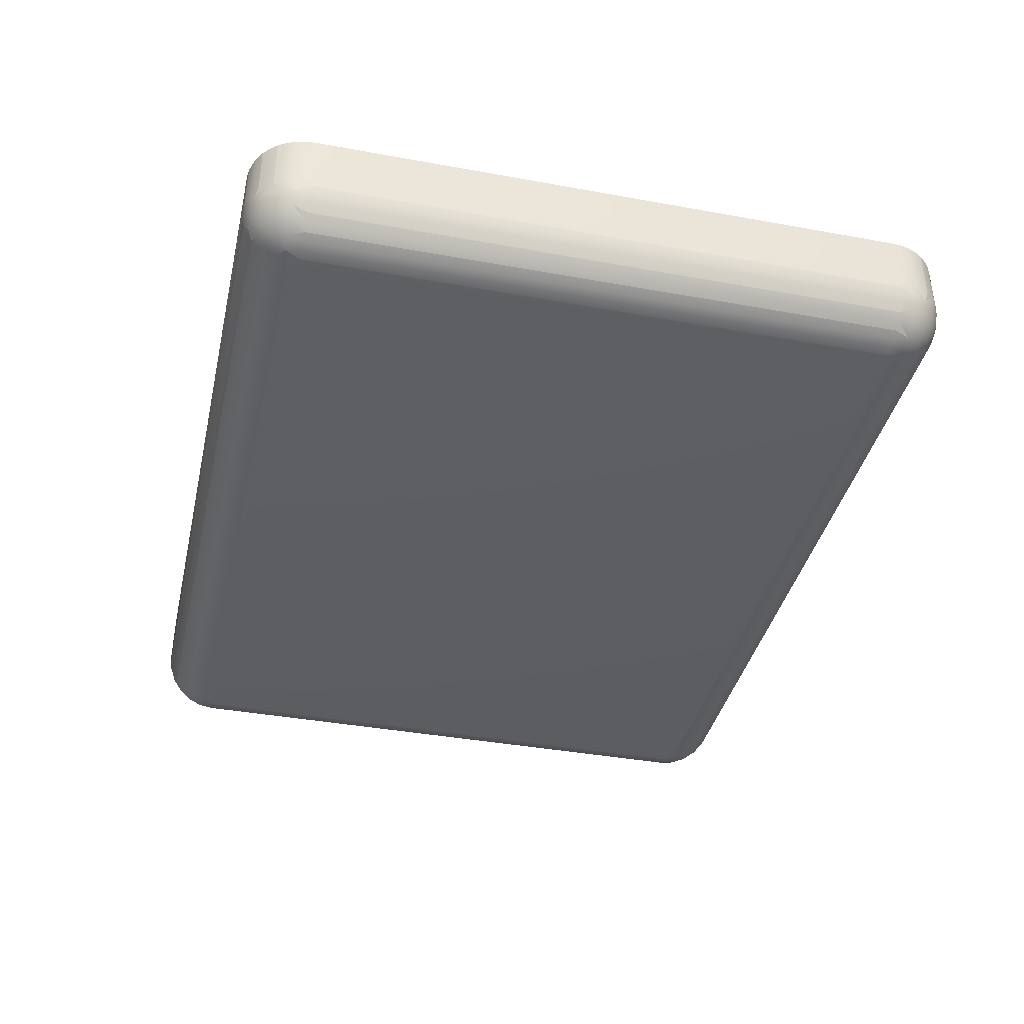
<metadata>
{"format":"obj","ext":"obj","renderer":"f3d","projection":"perspective","resolution":1024,"background":"white","views":[{"elev":-38.8,"azim":77.1,"up":"+Z"}]}
</metadata>
<code>
o Group_18/mesh1/mesh1-geometry#mesh1-geometry
v 0.7562 -0.634 -0.1826
v 0.7366 -0.6447 -0.1629
v 0.7338 -0.6447 -0.1696
v 0.7616 -0.634 -0.1696
v 0.7097 -0.6484 -0.1557
v 0.7477 -0.634 -0.1937
v 0.7755 -0.6169 -0.1937
v 0.7429 -0.6431 -0.1557
v 0.7265 -0.647 -0.1557
v 0.7294 -0.6447 -0.1754
v 0.7634 -0.6169 -0.2094
v 0.7831 -0.6169 -0.1754
v 0.7585 -0.6366 -0.1557
v 0.7097 -0.6484 -0.06167
v 0.7236 -0.6447 -0.1798
v 0.7366 -0.634 -0.2023
v 0.7477 -0.6169 -0.2215
v 0.7996 -0.5946 -0.1798
v 0.7857 -0.6169 -0.1557
v 0.7903 -0.5946 -0.2023
v 0.7729 -0.6278 -0.1557
v 0.7429 -0.6431 -0.06167
v 0.7265 -0.647 -0.06167
v -0.6875 -0.6484 -0.06167
v 0.7169 -0.6447 -0.1826
v 0.7562 -0.5946 -0.2363
v 0.7967 -0.6041 -0.1557
v 0.7755 -0.5946 -0.2215
v 0.7585 -0.6366 -0.06167
v -0.6875 -0.6484 -0.1557
v 0.7097 -0.647 -0.1725
v 0.7236 -0.634 -0.2076
v 0.7294 -0.6169 -0.2291
v 0.7338 -0.5946 -0.2456
v 0.81 -0.5687 -0.1826
v 0.8055 -0.5897 -0.1557
v 0.7729 -0.6278 -0.06167
v 0.7967 -0.6041 -0.06167
v 0.7996 -0.5687 -0.2076
v -0.7363 -0.6366 -0.06167
v -0.7043 -0.647 -0.06167
v 0.7097 -0.6431 -0.1889
v 0.7616 -0.5687 -0.2456
v 0.7366 -0.5687 -0.256
v 0.8055 -0.5897 -0.06167
v 0.7857 -0.6169 -0.06167
v 0.7831 -0.5687 -0.2291
v -0.7506 -0.6278 -0.06167
v -0.7207 -0.6431 -0.06167
v -0.7043 -0.647 -0.1557
v -0.6875 -0.647 -0.1725
v 0.7097 -0.6366 -0.2045
v 0.7097 -0.6278 -0.2189
v 0.7097 -0.6169 -0.2317
v 0.7097 -0.5897 -0.2515
v 0.8119 -0.5409 -0.1889
v 0.8119 -0.5741 -0.1557
v 0.8119 -0.5741 -0.06167
v -0.7635 -0.6169 -0.06167
v -0.7832 -0.5897 -0.06167
v 0.7857 -0.5409 -0.2317
v -0.7207 -0.6431 -0.1557
v -0.7363 -0.6366 -0.1557
v -0.7143 -0.6447 -0.1629
v -0.6947 -0.6447 -0.1826
v -0.6875 -0.6431 -0.1889
v 0.7097 -0.6041 -0.2427
v 0.7729 -0.5409 -0.2427
v 0.7429 -0.5409 -0.2579
v 0.7097 -0.5741 -0.2579
v 0.8055 -0.5409 -0.2045
v 0.8159 -0.5409 -0.1725
v 0.8159 -0.5577 -0.1557
v -0.7897 -0.5741 -0.06167
v -0.7744 -0.6041 -0.06167
v 0.7967 -0.5409 -0.2189
v -0.7506 -0.6278 -0.1557
v -0.7116 -0.6447 -0.1696
v -0.7014 -0.6447 -0.1798
v -0.6875 -0.6366 -0.2045
v -0.6875 -0.6278 -0.2189
v -0.6875 -0.6041 -0.2427
v 0.7585 -0.5409 -0.2515
v 0.7265 -0.5409 -0.2619
v -0.6875 -0.5897 -0.2515
v -0.6875 -0.5741 -0.2579
v 0.7097 -0.5577 -0.2619
v 0.8119 0.5339 -0.1889
v 0.8159 0.5339 -0.1725
v 0.8159 -0.5577 -0.06167
v 0.8172 -0.5409 -0.06167
v -0.7744 -0.6041 -0.1557
v -0.7832 -0.5897 -0.1557
v -0.7897 -0.5741 -0.1557
v 0.7967 0.5339 -0.2189
v 0.7729 0.5339 -0.2427
v -0.7635 -0.6169 -0.1557
v -0.7394 -0.634 -0.1696
v -0.734 -0.634 -0.1826
v -0.7071 -0.6447 -0.1754
v -0.7014 -0.634 -0.2076
v -0.6875 -0.6169 -0.2317
v 0.7585 0.5339 -0.2515
v 0.7429 0.5339 -0.2579
v 0.7265 0.5339 -0.2619
v -0.6875 -0.5577 -0.2619
v 0.8055 0.5339 -0.2045
v 0.8172 0.5339 -0.1557
v 0.8172 -0.5409 -0.1557
v -0.7936 -0.5577 -0.06167
v -0.7936 -0.5577 -0.1557
v 0.7857 0.5339 -0.2317
v -0.7609 -0.6169 -0.1754
v -0.7255 -0.634 -0.1937
v -0.7143 -0.634 -0.2023
v -0.7071 -0.6169 -0.2291
v -0.7116 -0.5946 -0.2456
v 0.7097 -0.5409 -0.2632
v 0.7097 0.5339 -0.2632
v -0.7143 -0.5687 -0.256
v -0.6875 -0.5409 -0.2632
v 0.7996 0.5617 -0.2076
v 0.81 0.5617 -0.1826
v 0.8159 0.5507 -0.1557
v -0.7949 -0.5409 -0.06167
v -0.7774 -0.5946 -0.1798
v -0.7877 -0.5687 -0.1826
v 0.7831 0.5617 -0.2291
v 0.7616 0.5617 -0.2456
v -0.7533 -0.6169 -0.1937
v -0.7412 -0.6169 -0.2094
v 0.7366 0.5617 -0.256
v 0.7097 0.5507 -0.2619
v -0.7043 -0.5409 -0.2619
v 0.8172 0.5339 -0.06167
v 0.8159 0.5507 -0.06167
v -0.7949 0.5339 -0.06167
v -0.7949 -0.5409 -0.1557
v -0.7936 -0.5409 -0.1725
v -0.7255 -0.6169 -0.2215
v -0.734 -0.5946 -0.2363
v -0.7394 -0.5687 -0.2456
v -0.6875 0.5339 -0.2632
v -0.6875 0.5507 -0.2619
v -0.7207 -0.5409 -0.2579
v -0.7043 0.5339 -0.2619
v 0.7903 0.5876 -0.2023
v 0.8119 0.5671 -0.1557
v 0.8119 0.5671 -0.06167
v -0.7949 0.5339 -0.1557
v -0.7681 -0.5946 -0.2023
v -0.7897 -0.5409 -0.1889
v 0.7562 0.5876 -0.2363
v 0.7755 0.5876 -0.2215
v 0.7338 0.5876 -0.2456
v -0.7533 -0.5946 -0.2215
v -0.7363 -0.5409 -0.2515
v 0.7097 0.5671 -0.2579
v -0.6875 0.5671 -0.2579
v -0.7207 0.5339 -0.2579
v 0.7996 0.5876 -0.1798
v -0.7897 0.5671 -0.06167
v -0.7936 0.5507 -0.1557
v -0.7936 0.5339 -0.1725
v -0.7774 -0.5687 -0.2076
v -0.7897 0.5339 -0.1889
v -0.7609 -0.5687 -0.2291
v -0.7506 -0.5409 -0.2427
v -0.7143 0.5617 -0.256
v -0.7363 0.5339 -0.2515
v 0.7755 0.6099 -0.1937
v 0.7634 0.6099 -0.2094
v 0.8055 0.5827 -0.1557
v 0.8055 0.5827 -0.06167
v -0.7936 0.5507 -0.06167
v -0.7832 -0.5409 -0.2045
v -0.7832 0.5339 -0.2045
v 0.7477 0.6099 -0.2215
v 0.7294 0.6099 -0.2291
v 0.7097 0.5827 -0.2515
v -0.7635 -0.5409 -0.2317
v -0.7506 0.5339 -0.2427
v -0.6875 0.5827 -0.2515
v -0.7116 0.5876 -0.2456
v -0.7394 0.5617 -0.2456
v 0.7831 0.6099 -0.1754
v 0.7967 0.597 -0.1557
v -0.7832 0.5827 -0.06167
v -0.7897 0.5671 -0.1557
v -0.7877 0.5617 -0.1826
v -0.7744 -0.5409 -0.2189
v -0.7774 0.5617 -0.2076
v 0.7097 0.597 -0.2427
v -0.7635 0.5339 -0.2317
v -0.734 0.5876 -0.2363
v 0.7616 0.6269 -0.1696
v 0.7857 0.6099 -0.1557
v 0.7562 0.6269 -0.1826
v 0.7477 0.6269 -0.1937
v 0.7967 0.597 -0.06167
v -0.7832 0.5827 -0.1557
v -0.7744 0.5339 -0.2189
v 0.7366 0.6269 -0.2023
v 0.7097 0.6099 -0.2317
v -0.6875 0.597 -0.2427
v -0.7609 0.5617 -0.2291
v -0.7255 0.6099 -0.2215
v -0.7533 0.5876 -0.2215
v 0.7729 0.6208 -0.1557
v 0.7857 0.6099 -0.06167
v -0.7744 0.597 -0.06167
v -0.7744 0.597 -0.1557
v -0.7774 0.5876 -0.1798
v -0.7681 0.5876 -0.2023
v 0.7236 0.6269 -0.2076
v -0.6875 0.6099 -0.2317
v -0.7071 0.6099 -0.2291
v -0.7412 0.6099 -0.2094
v 0.7366 0.6377 -0.1629
v 0.7585 0.6296 -0.1557
v 0.7338 0.6377 -0.1696
v 0.7294 0.6377 -0.1754
v 0.7236 0.6377 -0.1798
v 0.7097 0.6208 -0.2189
v -0.7143 0.6269 -0.2023
v -0.7255 0.6269 -0.1937
v 0.7729 0.6208 -0.06167
v -0.7635 0.6099 -0.06167
v -0.7635 0.6099 -0.1557
v -0.7609 0.6099 -0.1754
v -0.7533 0.6099 -0.1937
v 0.7169 0.6377 -0.1826
v -0.6875 0.6208 -0.2189
v 0.7097 0.6296 -0.2045
v -0.7014 0.6269 -0.2076
v -0.734 0.6269 -0.1826
v 0.7097 0.6413 -0.1557
v 0.7429 0.6361 -0.1557
v 0.7585 0.6296 -0.06167
v -0.7014 0.6377 -0.1798
v -0.7071 0.6377 -0.1754
v -0.7116 0.6377 -0.1696
v 0.7265 0.64 -0.1557
v -0.7506 0.6208 -0.06167
v -0.7394 0.6269 -0.1696
v 0.7097 0.6361 -0.1889
v 0.7097 0.64 -0.1725
v -0.6875 0.6296 -0.2045
v -0.6947 0.6377 -0.1826
v -0.7143 0.6377 -0.1629
v 0.7265 0.64 -0.06167
v 0.7429 0.6361 -0.06167
v -0.7363 0.6296 -0.06167
v -0.7506 0.6208 -0.1557
v -0.6875 0.64 -0.1725
v -0.6875 0.6413 -0.1557
v 0.7097 0.6413 -0.06167
v -0.7363 0.6296 -0.1557
v -0.6875 0.6361 -0.1889
v -0.7043 0.64 -0.1557
v -0.7043 0.64 -0.06167
v -0.7207 0.6361 -0.06167
v -0.7207 0.6361 -0.1557
v -0.6875 0.6413 -0.06167
f 1 2 3
f 2 1 4
f 3 2 1
f 4 1 2
f 2 5 3
f 3 5 2
f 3 6 1
f 1 6 3
f 7 4 1
f 1 4 7
f 4 8 2
f 2 8 4
f 2 9 5
f 5 9 2
f 3 5 10
f 10 5 3
f 6 3 10
f 10 3 6
f 11 1 6
f 6 1 11
f 4 7 12
f 12 7 4
f 1 11 7
f 7 11 1
f 4 13 8
f 8 13 4
f 8 9 2
f 2 9 8
f 9 14 5
f 5 14 9
f 10 5 15
f 15 5 10
f 10 16 6
f 6 16 10
f 6 17 11
f 11 17 6
f 7 18 12
f 12 18 7
f 19 4 12
f 12 4 19
f 11 20 7
f 7 20 11
f 21 13 4
f 4 13 21
f 13 22 8
f 8 22 13
f 8 23 9
f 9 23 8
f 14 9 23
f 23 9 14
f 24 5 14
f 14 5 24
f 15 5 25
f 25 5 15
f 16 10 15
f 15 10 16
f 17 6 16
f 16 6 17
f 26 11 17
f 17 11 26
f 18 7 20
f 20 7 18
f 18 27 12
f 12 27 18
f 19 21 4
f 4 21 19
f 12 27 19
f 19 27 12
f 20 11 28
f 28 11 20
f 21 29 13
f 13 29 21
f 22 13 29
f 29 13 22
f 23 8 22
f 22 8 23
f 23 24 14
f 14 24 23
f 5 24 30
f 30 24 5
f 25 5 31
f 31 5 25
f 32 15 25
f 25 15 32
f 15 32 16
f 16 32 15
f 16 33 17
f 17 33 16
f 11 26 28
f 28 26 11
f 17 34 26
f 26 34 17
f 20 35 18
f 18 35 20
f 18 36 27
f 27 36 18
f 19 37 21
f 21 37 19
f 38 19 27
f 27 19 38
f 28 39 20
f 20 39 28
f 29 21 37
f 37 21 29
f 40 22 29
f 29 22 40
f 41 23 22
f 22 23 41
f 24 23 41
f 41 23 24
f 41 30 24
f 24 30 41
f 30 31 5
f 5 31 30
f 25 31 42
f 42 31 25
f 32 25 42
f 42 25 32
f 33 16 32
f 32 16 33
f 34 17 33
f 33 17 34
f 43 28 26
f 26 28 43
f 44 26 34
f 34 26 44
f 35 20 39
f 39 20 35
f 35 36 18
f 18 36 35
f 45 27 36
f 36 27 45
f 37 19 46
f 46 19 37
f 19 38 46
f 46 38 19
f 27 45 38
f 38 45 27
f 39 28 47
f 47 28 39
f 48 29 37
f 37 29 48
f 49 22 40
f 40 22 49
f 40 29 48
f 48 29 40
f 41 22 49
f 49 22 41
f 30 41 50
f 50 41 30
f 31 30 51
f 51 30 31
f 51 42 31
f 31 42 51
f 32 42 52
f 52 42 32
f 33 32 53
f 53 32 33
f 34 33 54
f 54 33 34
f 28 43 47
f 47 43 28
f 26 44 43
f 43 44 26
f 44 34 55
f 55 34 44
f 39 56 35
f 35 56 39
f 35 57 36
f 36 57 35
f 36 58 45
f 45 58 36
f 59 37 46
f 46 37 59
f 59 46 38
f 38 46 59
f 60 38 45
f 45 38 60
f 61 39 47
f 47 39 61
f 48 37 59
f 59 37 48
f 40 62 49
f 49 62 40
f 48 63 40
f 40 63 48
f 49 50 41
f 41 50 49
f 30 50 64
f 64 50 30
f 30 65 51
f 51 65 30
f 42 51 66
f 66 51 42
f 66 52 42
f 42 52 66
f 32 52 53
f 53 52 32
f 33 53 54
f 54 53 33
f 34 54 67
f 67 54 34
f 68 47 43
f 43 47 68
f 69 43 44
f 44 43 69
f 55 34 67
f 67 34 55
f 44 55 70
f 70 55 44
f 56 39 71
f 71 39 56
f 56 72 35
f 35 72 56
f 35 73 57
f 57 73 35
f 58 36 57
f 57 36 58
f 74 45 58
f 58 45 74
f 59 38 75
f 75 38 59
f 75 38 60
f 60 38 75
f 60 45 74
f 74 45 60
f 61 76 39
f 39 76 61
f 61 47 68
f 68 47 61
f 59 77 48
f 48 77 59
f 62 40 63
f 63 40 62
f 50 49 62
f 62 49 50
f 63 48 77
f 77 48 63
f 50 62 64
f 64 62 50
f 30 64 78
f 78 64 30
f 30 79 65
f 65 79 30
f 51 65 66
f 66 65 51
f 52 66 80
f 80 66 52
f 80 53 52
f 52 53 80
f 81 54 53
f 53 54 81
f 54 82 67
f 67 82 54
f 68 43 83
f 83 43 68
f 43 69 83
f 83 69 43
f 69 44 84
f 84 44 69
f 67 85 55
f 55 85 67
f 55 86 70
f 70 86 55
f 87 44 70
f 70 44 87
f 76 71 39
f 39 71 76
f 71 88 56
f 56 88 71
f 56 89 72
f 72 89 56
f 35 72 73
f 73 72 35
f 90 57 73
f 73 57 90
f 57 90 58
f 58 90 57
f 74 58 91
f 91 58 74
f 92 59 75
f 75 59 92
f 93 75 60
f 60 75 93
f 94 60 74
f 74 60 94
f 61 95 76
f 76 95 61
f 96 61 68
f 68 61 96
f 77 59 97
f 97 59 77
f 62 63 98
f 98 63 62
f 63 77 98
f 98 77 63
f 64 62 98
f 98 62 64
f 64 99 78
f 78 99 64
f 30 78 100
f 100 78 30
f 30 100 79
f 79 100 30
f 79 101 65
f 65 101 79
f 66 65 101
f 101 65 66
f 66 101 80
f 80 101 66
f 53 80 81
f 81 80 53
f 54 81 102
f 102 81 54
f 82 54 102
f 102 54 82
f 85 67 82
f 82 67 85
f 103 68 83
f 83 68 103
f 104 83 69
f 69 83 104
f 84 44 87
f 87 44 84
f 105 69 84
f 84 69 105
f 86 55 85
f 85 55 86
f 106 70 86
f 86 70 106
f 70 106 87
f 87 106 70
f 76 107 71
f 71 107 76
f 88 71 107
f 107 71 88
f 89 56 88
f 88 56 89
f 108 72 89
f 89 72 108
f 72 109 73
f 73 109 72
f 73 91 90
f 90 91 73
f 74 91 110
f 110 91 74
f 59 92 97
f 97 92 59
f 75 93 92
f 92 93 75
f 60 94 93
f 93 94 60
f 74 111 94
f 94 111 74
f 95 61 112
f 112 61 95
f 107 76 95
f 95 76 107
f 61 96 112
f 112 96 61
f 68 103 96
f 96 103 68
f 77 97 113
f 113 97 77
f 98 77 113
f 113 77 98
f 99 64 98
f 98 64 99
f 114 78 99
f 99 78 114
f 78 114 100
f 100 114 78
f 100 115 79
f 79 115 100
f 101 79 115
f 115 79 101
f 80 101 81
f 81 101 80
f 81 101 102
f 102 101 81
f 82 102 116
f 116 102 82
f 85 82 117
f 117 82 85
f 83 104 103
f 103 104 83
f 69 105 104
f 104 105 69
f 84 87 118
f 118 87 84
f 84 119 105
f 105 119 84
f 120 86 85
f 85 86 120
f 106 86 120
f 120 86 106
f 121 87 106
f 106 87 121
f 122 88 107
f 107 88 122
f 88 123 89
f 89 123 88
f 72 108 109
f 109 108 72
f 89 124 108
f 108 124 89
f 91 73 109
f 109 73 91
f 110 91 125
f 125 91 110
f 111 74 110
f 110 74 111
f 126 97 92
f 92 97 126
f 126 92 93
f 93 92 126
f 127 93 94
f 94 93 127
f 127 94 111
f 111 94 127
f 112 128 95
f 95 128 112
f 95 122 107
f 107 122 95
f 129 112 96
f 96 112 129
f 129 96 103
f 103 96 129
f 126 113 97
f 97 113 126
f 130 98 113
f 113 98 130
f 98 130 99
f 99 130 98
f 99 131 114
f 114 131 99
f 115 100 114
f 114 100 115
f 115 116 101
f 101 116 115
f 102 101 116
f 116 101 102
f 117 82 116
f 116 82 117
f 120 85 117
f 117 85 120
f 132 103 104
f 104 103 132
f 132 104 105
f 105 104 132
f 87 121 118
f 118 121 87
f 119 84 118
f 118 84 119
f 133 105 119
f 119 105 133
f 134 106 120
f 120 106 134
f 121 106 134
f 134 106 121
f 88 122 123
f 123 122 88
f 123 124 89
f 89 124 123
f 135 109 108
f 108 109 135
f 136 108 124
f 124 108 136
f 109 135 91
f 91 135 109
f 125 91 137
f 137 91 125
f 138 110 125
f 125 110 138
f 110 138 111
f 111 138 110
f 127 126 93
f 93 126 127
f 127 111 139
f 139 111 127
f 128 112 129
f 129 112 128
f 128 122 95
f 95 122 128
f 103 132 129
f 129 132 103
f 126 130 113
f 113 130 126
f 131 99 130
f 130 99 131
f 140 114 131
f 131 114 140
f 114 140 115
f 115 140 114
f 116 115 140
f 140 115 116
f 116 141 117
f 117 141 116
f 117 142 120
f 120 142 117
f 132 105 133
f 133 105 132
f 143 118 121
f 121 118 143
f 118 143 119
f 119 143 118
f 119 144 133
f 133 144 119
f 134 120 145
f 145 120 134
f 146 121 134
f 134 121 146
f 147 123 122
f 122 123 147
f 123 148 124
f 124 148 123
f 108 136 135
f 135 136 108
f 124 149 136
f 136 149 124
f 137 91 135
f 135 91 137
f 150 125 137
f 137 125 150
f 125 150 138
f 138 150 125
f 139 111 138
f 138 111 139
f 127 151 126
f 126 151 127
f 152 127 139
f 139 127 152
f 153 128 129
f 129 128 153
f 154 122 128
f 128 122 154
f 155 129 132
f 132 129 155
f 130 126 151
f 151 126 130
f 151 131 130
f 130 131 151
f 156 140 131
f 131 140 156
f 141 116 140
f 140 116 141
f 142 117 141
f 141 117 142
f 157 120 142
f 142 120 157
f 158 132 133
f 133 132 158
f 121 146 143
f 143 146 121
f 144 119 143
f 143 119 144
f 159 133 144
f 144 133 159
f 120 157 145
f 145 157 120
f 160 134 145
f 145 134 160
f 134 160 146
f 146 160 134
f 123 147 161
f 161 147 123
f 122 154 147
f 147 154 122
f 123 161 148
f 148 161 123
f 149 124 148
f 148 124 149
f 137 135 136
f 136 135 137
f 162 136 149
f 149 136 162
f 137 163 150
f 150 163 137
f 164 138 150
f 150 138 164
f 138 164 139
f 139 164 138
f 151 127 165
f 165 127 151
f 152 165 127
f 127 165 152
f 139 166 152
f 152 166 139
f 128 153 154
f 154 153 128
f 129 155 153
f 153 155 129
f 155 132 158
f 158 132 155
f 131 151 156
f 156 151 131
f 140 156 141
f 141 156 140
f 141 167 142
f 142 167 141
f 157 142 168
f 168 142 157
f 133 159 158
f 158 159 133
f 144 143 146
f 146 143 144
f 159 144 169
f 169 144 159
f 170 145 157
f 157 145 170
f 145 170 160
f 160 170 145
f 169 146 160
f 160 146 169
f 171 161 147
f 147 161 171
f 172 147 154
f 154 147 172
f 161 173 148
f 148 173 161
f 148 174 149
f 149 174 148
f 137 136 162
f 162 136 137
f 162 149 174
f 174 149 162
f 163 137 175
f 175 137 163
f 164 150 163
f 163 150 164
f 166 139 164
f 164 139 166
f 165 156 151
f 151 156 165
f 165 152 176
f 176 152 165
f 177 152 166
f 166 152 177
f 178 154 153
f 153 154 178
f 179 153 155
f 155 153 179
f 155 158 180
f 180 158 155
f 167 141 156
f 156 141 167
f 181 142 167
f 167 142 181
f 168 142 181
f 181 142 168
f 182 157 168
f 168 157 182
f 183 158 159
f 159 158 183
f 169 144 146
f 146 144 169
f 184 159 169
f 169 159 184
f 157 182 170
f 170 182 157
f 185 160 170
f 170 160 185
f 160 185 169
f 169 185 160
f 161 171 186
f 186 171 161
f 147 172 171
f 171 172 147
f 154 178 172
f 172 178 154
f 161 187 173
f 173 187 161
f 174 148 173
f 173 148 174
f 162 174 188
f 188 174 162
f 175 189 163
f 163 189 175
f 190 164 163
f 163 164 190
f 166 164 190
f 190 164 166
f 156 165 167
f 167 165 156
f 152 177 176
f 176 177 152
f 191 165 176
f 176 165 191
f 166 192 177
f 177 192 166
f 153 179 178
f 178 179 153
f 179 155 193
f 193 155 179
f 158 183 180
f 180 183 158
f 193 155 180
f 180 155 193
f 181 167 191
f 191 167 181
f 194 168 181
f 181 168 194
f 168 194 182
f 182 194 168
f 184 183 159
f 159 183 184
f 169 195 184
f 184 195 169
f 185 170 182
f 182 170 185
f 195 169 185
f 185 169 195
f 171 196 186
f 186 196 171
f 161 186 197
f 197 186 161
f 172 198 171
f 171 198 172
f 178 199 172
f 172 199 178
f 161 197 187
f 187 197 161
f 200 173 187
f 187 173 200
f 173 200 174
f 174 200 173
f 188 174 200
f 200 174 188
f 201 162 188
f 188 162 201
f 189 175 162
f 162 175 189
f 190 163 189
f 189 163 190
f 192 166 190
f 190 166 192
f 167 165 191
f 191 165 167
f 202 176 177
f 177 176 202
f 176 202 191
f 191 202 176
f 202 177 192
f 192 177 202
f 179 203 178
f 178 203 179
f 179 193 204
f 204 193 179
f 205 180 183
f 183 180 205
f 180 205 193
f 193 205 180
f 191 194 181
f 181 194 191
f 206 182 194
f 194 182 206
f 205 183 184
f 184 183 205
f 207 184 195
f 195 184 207
f 185 182 206
f 206 182 185
f 185 208 195
f 195 208 185
f 196 171 198
f 198 171 196
f 186 196 209
f 209 196 186
f 197 186 209
f 209 186 197
f 198 172 199
f 199 172 198
f 199 178 203
f 203 178 199
f 210 187 197
f 197 187 210
f 187 210 200
f 200 210 187
f 188 200 211
f 211 200 188
f 162 201 189
f 189 201 162
f 188 212 201
f 201 212 188
f 190 189 213
f 213 189 190
f 190 214 192
f 192 214 190
f 194 191 202
f 202 191 194
f 194 202 192
f 192 202 194
f 203 179 215
f 215 179 203
f 193 216 204
f 204 216 193
f 179 204 215
f 215 204 179
f 216 193 205
f 205 193 216
f 194 192 206
f 206 192 194
f 216 205 184
f 184 205 216
f 184 207 217
f 217 207 184
f 195 218 207
f 207 218 195
f 208 185 206
f 206 185 208
f 218 195 208
f 208 195 218
f 198 219 196
f 196 219 198
f 209 196 220
f 220 196 209
f 209 210 197
f 197 210 209
f 199 221 198
f 198 221 199
f 203 222 199
f 199 222 203
f 211 200 210
f 210 200 211
f 212 188 211
f 211 188 212
f 213 189 201
f 201 189 213
f 213 201 212
f 212 201 213
f 214 190 213
f 213 190 214
f 208 192 214
f 214 192 208
f 215 223 203
f 203 223 215
f 216 224 204
f 204 224 216
f 215 204 224
f 224 204 215
f 192 208 206
f 206 208 192
f 216 184 217
f 217 184 216
f 225 217 207
f 207 217 225
f 226 207 218
f 218 207 226
f 214 218 208
f 208 218 214
f 219 198 221
f 221 198 219
f 196 219 220
f 220 219 196
f 220 227 209
f 209 227 220
f 210 209 227
f 227 209 210
f 221 199 222
f 222 199 221
f 222 203 223
f 223 203 222
f 211 210 228
f 228 210 211
f 211 229 212
f 212 229 211
f 213 212 230
f 230 212 213
f 213 231 214
f 214 231 213
f 223 215 232
f 232 215 223
f 224 216 233
f 233 216 224
f 215 224 234
f 234 224 215
f 216 217 233
f 233 217 216
f 217 225 235
f 235 225 217
f 207 226 225
f 225 226 207
f 218 236 226
f 226 236 218
f 218 214 231
f 231 214 218
f 219 221 237
f 237 221 219
f 220 219 238
f 238 219 220
f 227 220 239
f 239 220 227
f 228 210 227
f 227 210 228
f 221 222 237
f 237 222 221
f 222 223 237
f 237 223 222
f 229 211 228
f 228 211 229
f 230 212 229
f 229 212 230
f 231 213 230
f 230 213 231
f 215 234 232
f 232 234 215
f 223 232 237
f 237 232 223
f 233 234 224
f 224 234 233
f 233 217 235
f 235 217 233
f 240 235 225
f 225 235 240
f 241 225 226
f 226 225 241
f 236 218 231
f 231 218 236
f 242 226 236
f 236 226 242
f 219 237 243
f 243 237 219
f 238 219 243
f 243 219 238
f 238 239 220
f 220 239 238
f 244 227 239
f 239 227 244
f 228 227 244
f 244 227 228
f 244 229 228
f 228 229 244
f 245 230 229
f 229 230 245
f 245 231 230
f 230 231 245
f 232 234 246
f 246 234 232
f 232 247 237
f 237 247 232
f 234 233 248
f 248 233 234
f 233 235 248
f 248 235 233
f 235 240 249
f 249 240 235
f 225 241 240
f 240 241 225
f 226 242 241
f 241 242 226
f 231 245 236
f 236 245 231
f 236 250 242
f 242 250 236
f 237 251 243
f 243 251 237
f 243 252 238
f 238 252 243
f 239 238 252
f 252 238 239
f 244 239 253
f 253 239 244
f 229 244 254
f 254 244 229
f 245 229 254
f 254 229 245
f 248 246 234
f 234 246 248
f 232 246 247
f 247 246 232
f 255 237 247
f 247 237 255
f 248 235 249
f 249 235 248
f 256 249 240
f 240 249 256
f 256 240 241
f 241 240 256
f 256 241 242
f 242 241 256
f 250 236 245
f 245 236 250
f 256 242 250
f 250 242 256
f 251 237 257
f 257 237 251
f 252 243 251
f 251 243 252
f 253 239 252
f 252 239 253
f 258 244 253
f 253 244 258
f 244 258 254
f 254 258 244
f 258 245 254
f 254 245 258
f 246 248 259
f 259 248 246
f 259 247 246
f 246 247 259
f 237 255 256
f 256 255 237
f 247 259 255
f 255 259 247
f 248 249 259
f 259 249 248
f 255 249 256
f 256 249 255
f 250 245 258
f 258 245 250
f 256 250 260
f 260 250 256
f 256 257 237
f 237 257 256
f 261 251 257
f 257 251 261
f 262 252 251
f 251 252 262
f 253 252 262
f 262 252 253
f 262 258 253
f 253 258 262
f 259 249 255
f 255 249 259
f 250 258 263
f 263 258 250
f 260 250 263
f 263 250 260
f 260 264 256
f 256 264 260
f 257 256 264
f 264 256 257
f 262 251 261
f 261 251 262
f 261 257 264
f 264 257 261
f 258 262 263
f 263 262 258
f 263 261 260
f 260 261 263
f 264 260 261
f 261 260 264
f 261 263 262
f 262 263 261

</code>
